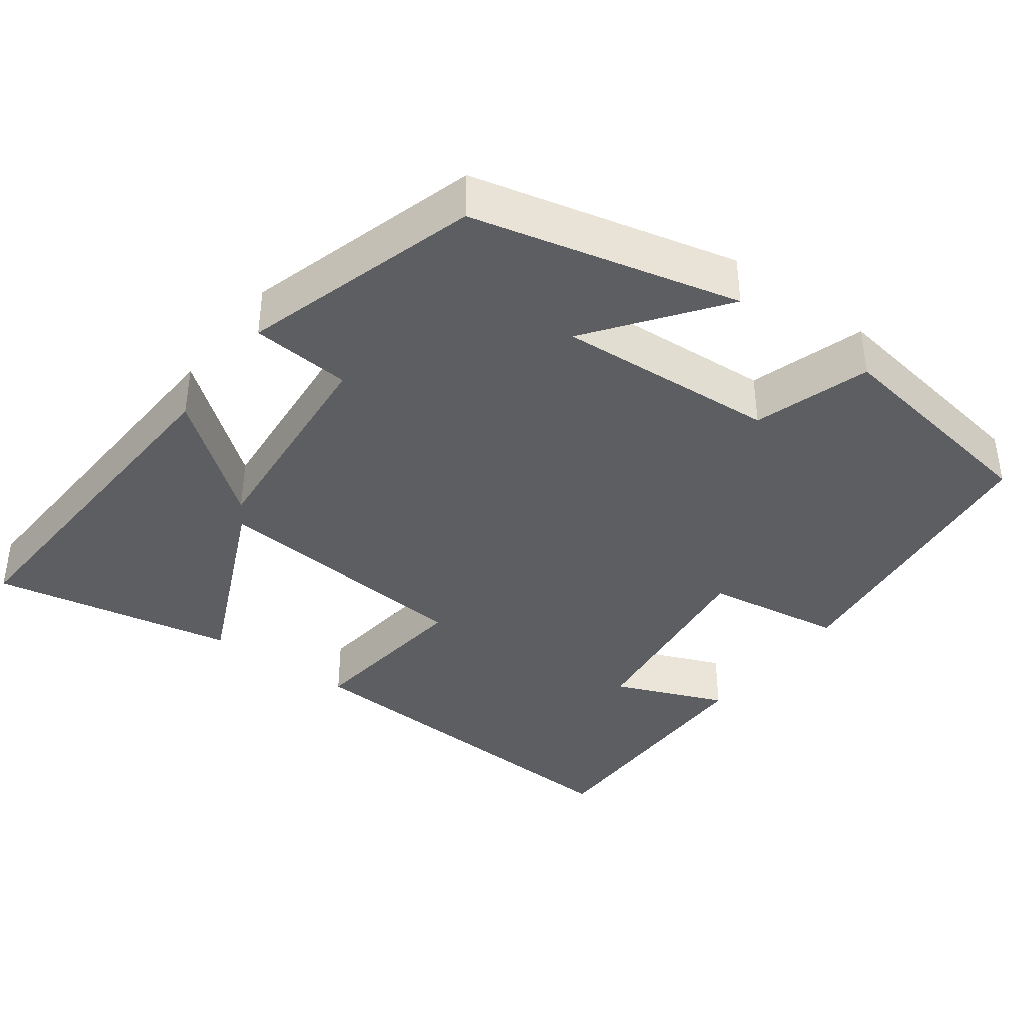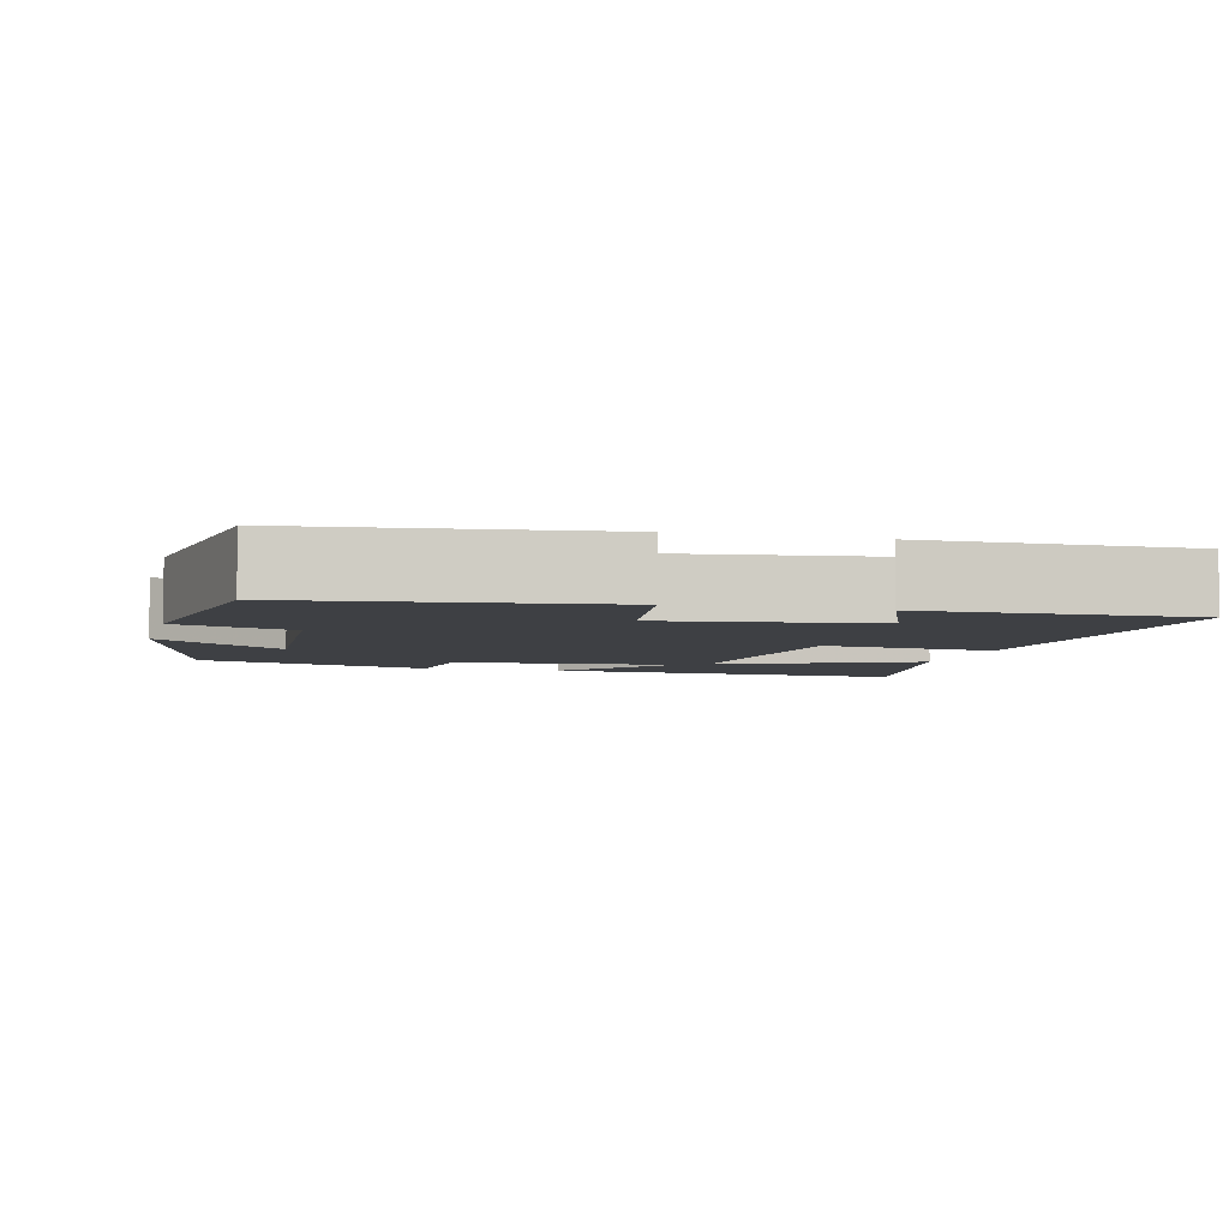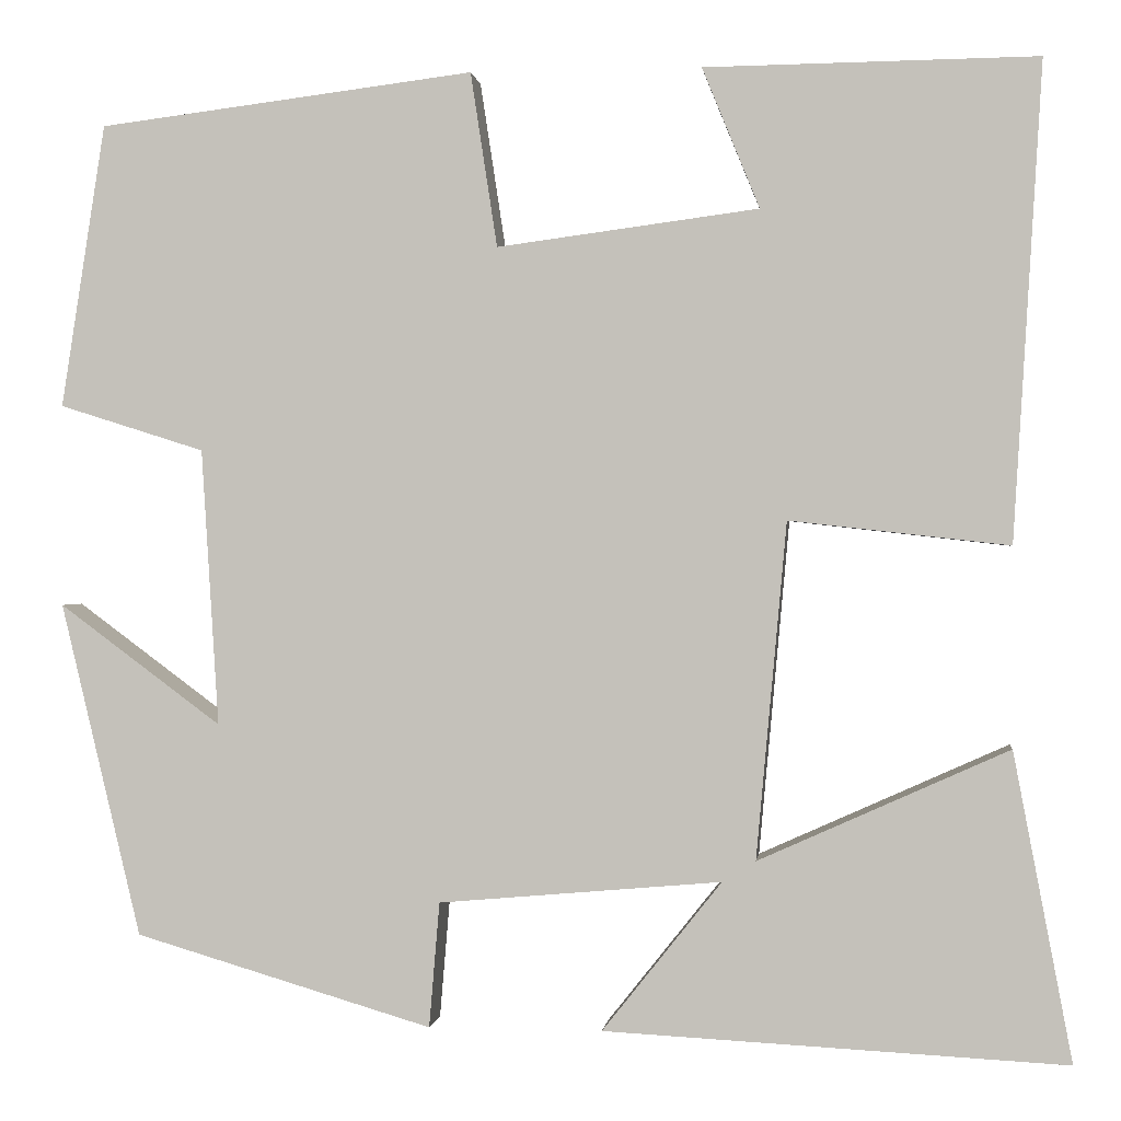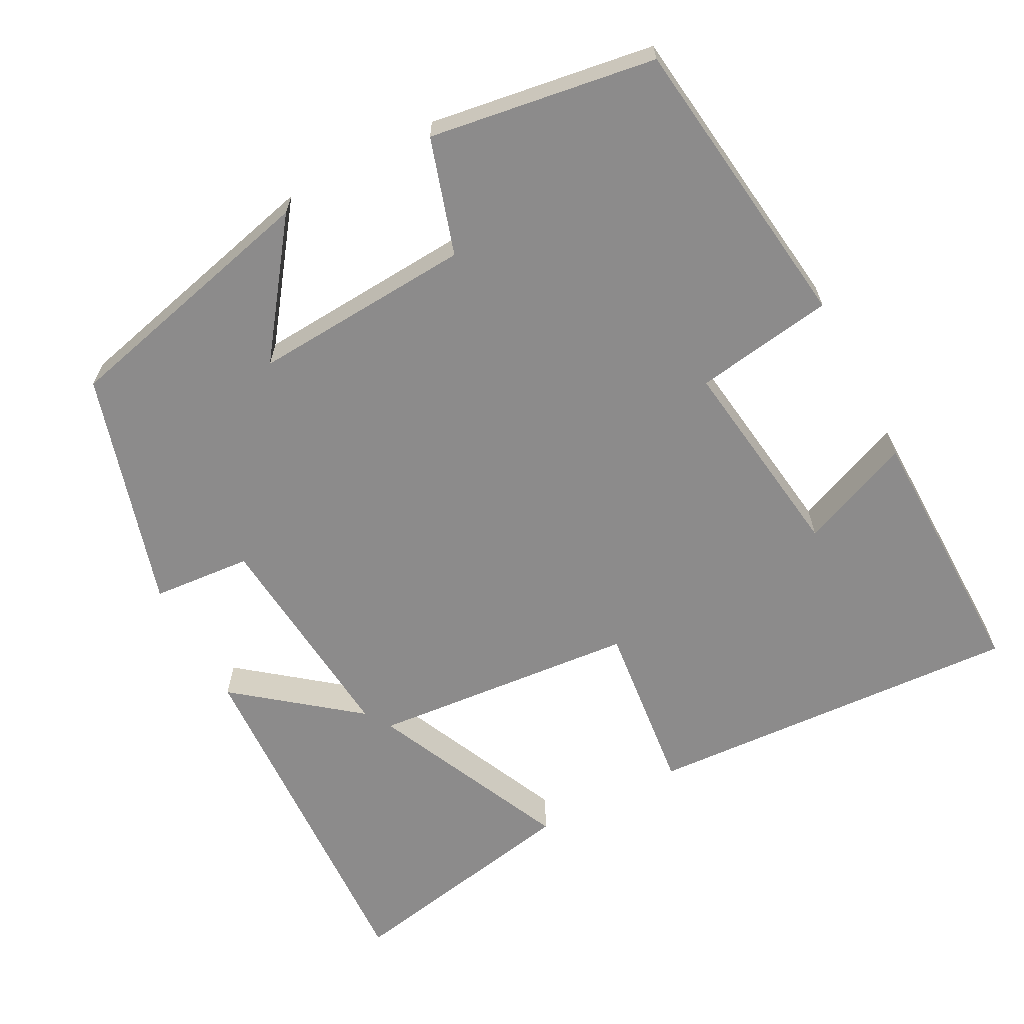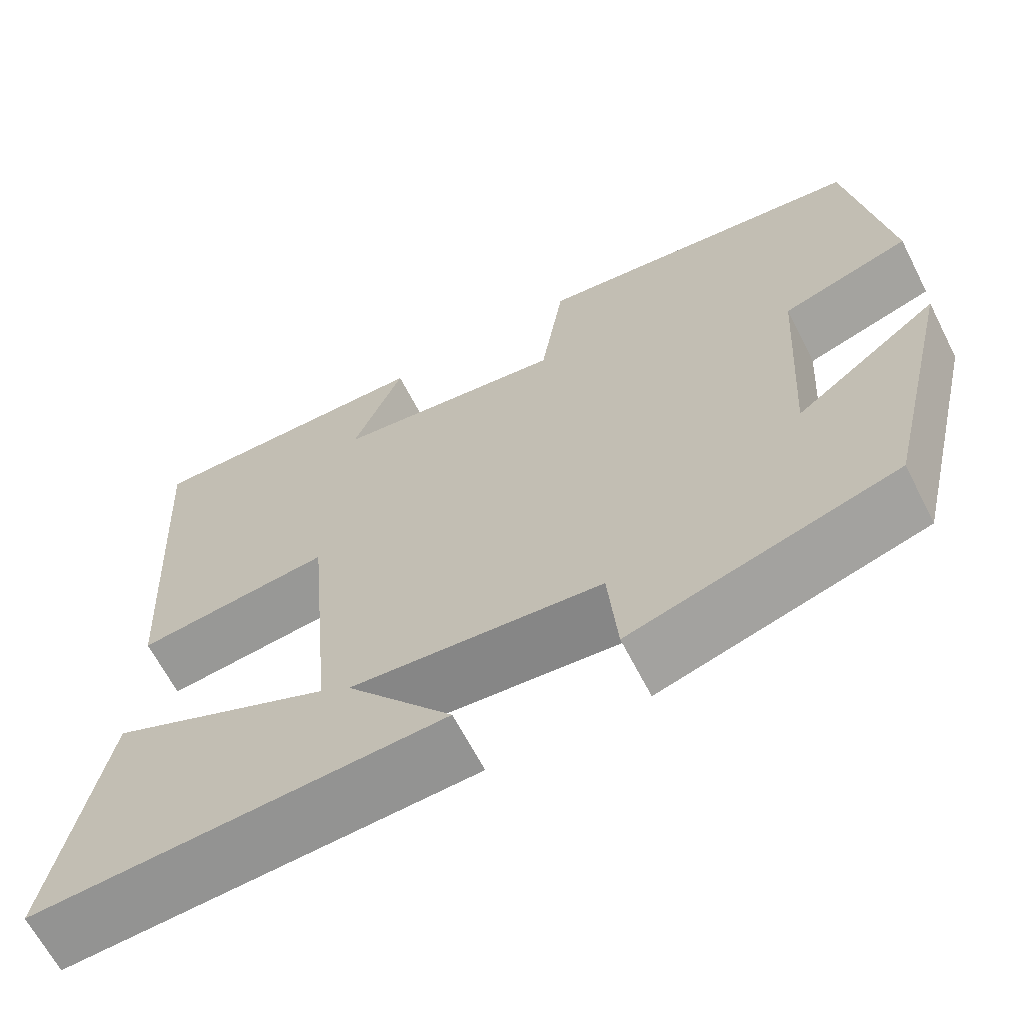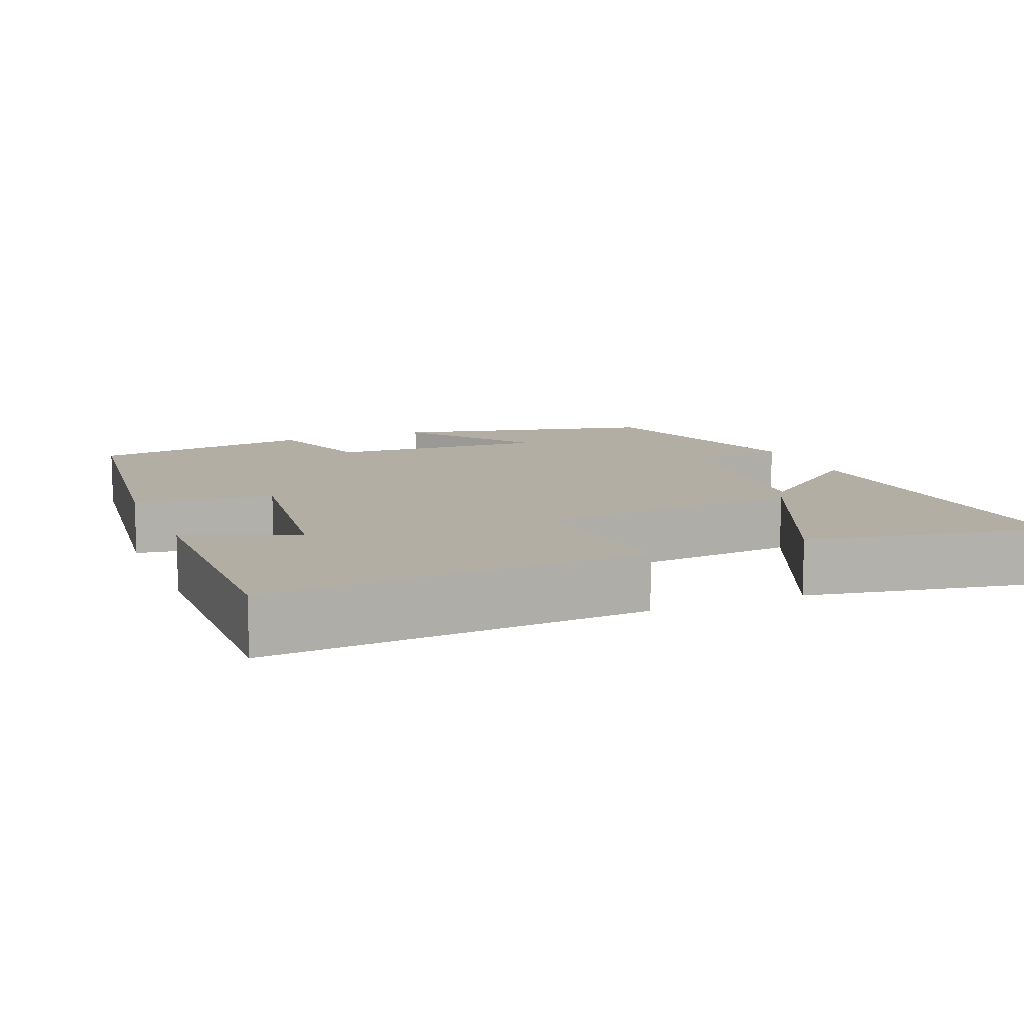
<metadata>
{"format":"obj","ext":"obj","renderer":"f3d","projection":"perspective","resolution":1024,"background":"white","views":[{"elev":-38.5,"azim":-126.5,"up":"+Y"},{"elev":-4.9,"azim":-14.6,"up":"+Y"},{"elev":0.2,"azim":6.9,"up":"+Z"},{"elev":-64.0,"azim":-62.0,"up":"+Y"},{"elev":-65.1,"azim":-152.9,"up":"+Z"},{"elev":10.9,"azim":67.6,"up":"+Y"}]}
</metadata>
<code>
v 0.561 0.07 -0.525
v 0.078 0.07 -0.5
v 0.203 0.07 -0.343
v -0.093 0.07 -0.369
v -0.104 0.07 -0.5
v -0.416 0.07 -0.408
v -0.5 0.07 -0.058
v -0.33 0.07 -0.184
v -0.348 0.07 0.106
v -0.5 0.07 0.154
v -0.454 0.07 0.451
v -0.06 0.07 0.5
v -0.032 0.07 0.317
v 0.242 0.07 0.353
v 0.182 0.07 0.5
v 0.53 0.07 0.504
v 0.5 0.07 0.005
v 0.27 0.07 0.031
v 0.238 0.07 -0.321
v 0.5 0.07 -0.203
v 0.561 0 -0.525
v 0.078 0 -0.5
v 0.203 0 -0.343
v -0.093 0 -0.369
v -0.104 0 -0.5
v -0.416 0 -0.408
v -0.5 0 -0.058
v -0.33 0 -0.184
v -0.348 0 0.106
v -0.5 0 0.154
v -0.454 0 0.451
v -0.06 0 0.5
v -0.032 0 0.317
v 0.242 0 0.353
v 0.182 0 0.5
v 0.53 0 0.504
v 0.5 0 0.005
v 0.27 0 0.031
v 0.238 0 -0.321
v 0.5 0 -0.203
f 1 2 3
f 20 1 3
f 19 20 3
f 18 19 3 4
f 16 17 18
f 16 18 4
f 14 15 16
f 14 16 4
f 13 14 4
f 11 12 13
f 10 11 13
f 9 10 13
f 8 9 13 4
f 6 7 8
f 5 6 8
f 4 5 8
f 23 22 21
f 23 21 40
f 23 40 39
f 24 23 39 38
f 38 37 36
f 24 38 36
f 36 35 34
f 24 36 34
f 24 34 33
f 33 32 31
f 33 31 30
f 33 30 29
f 24 33 29 28
f 28 27 26
f 28 26 25
f 28 25 24
f 1 21 22 2
f 2 22 23 3
f 3 23 24 4
f 4 24 25 5
f 5 25 26 6
f 6 26 27 7
f 7 27 28 8
f 8 28 29 9
f 9 29 30 10
f 10 30 31 11
f 11 31 32 12
f 12 32 33 13
f 13 33 34 14
f 14 34 35 15
f 15 35 36 16
f 16 36 37 17
f 17 37 38 18
f 18 38 39 19
f 19 39 40 20
f 20 40 21 1

</code>
